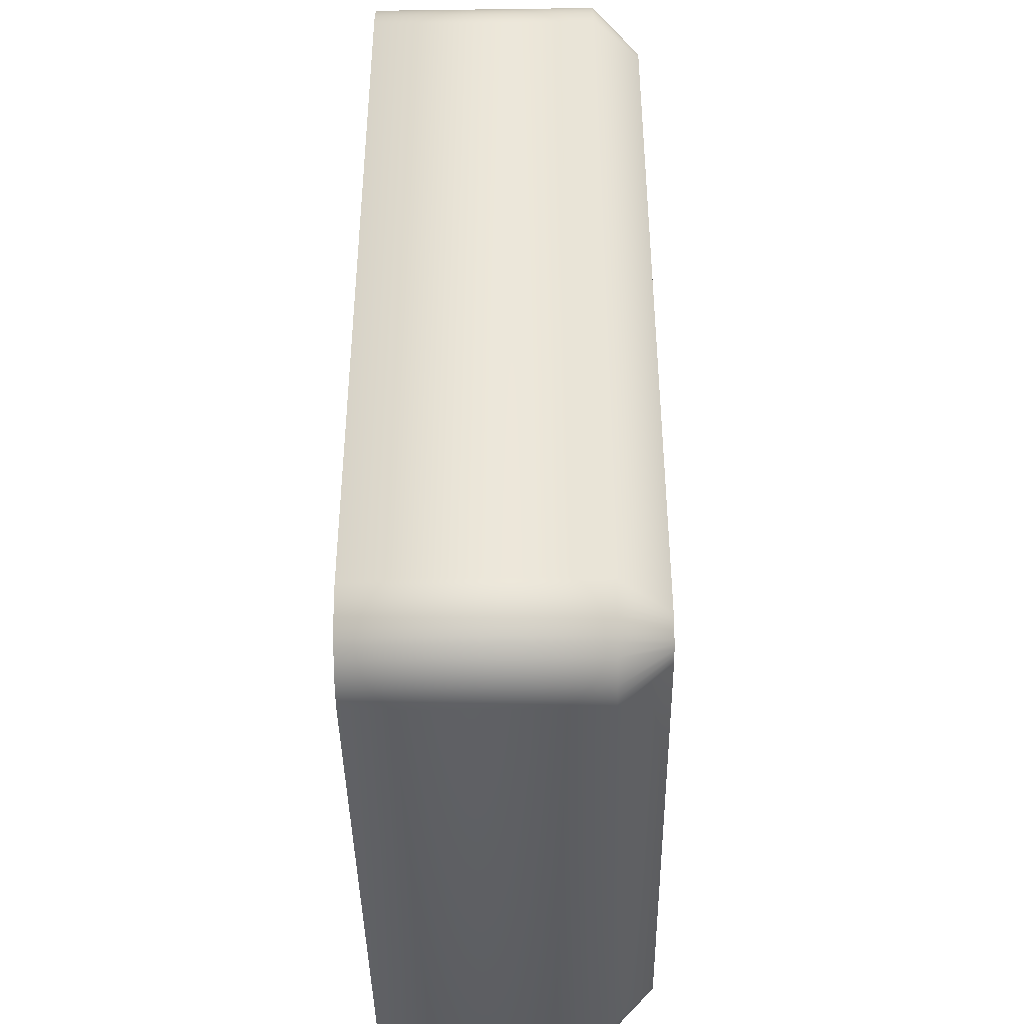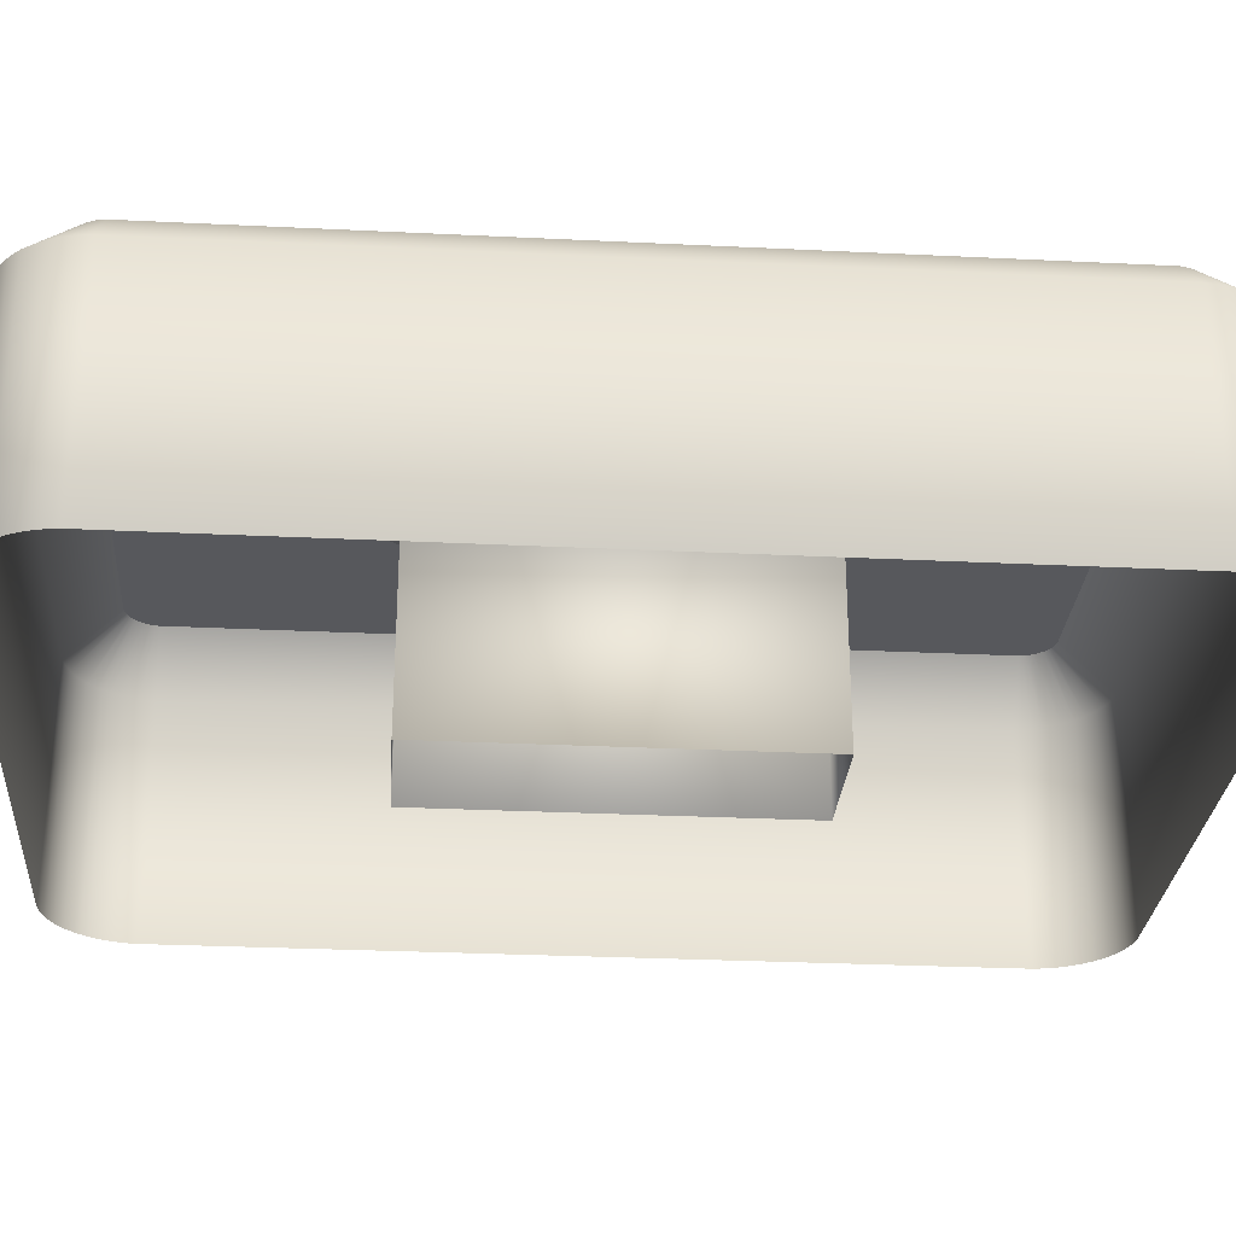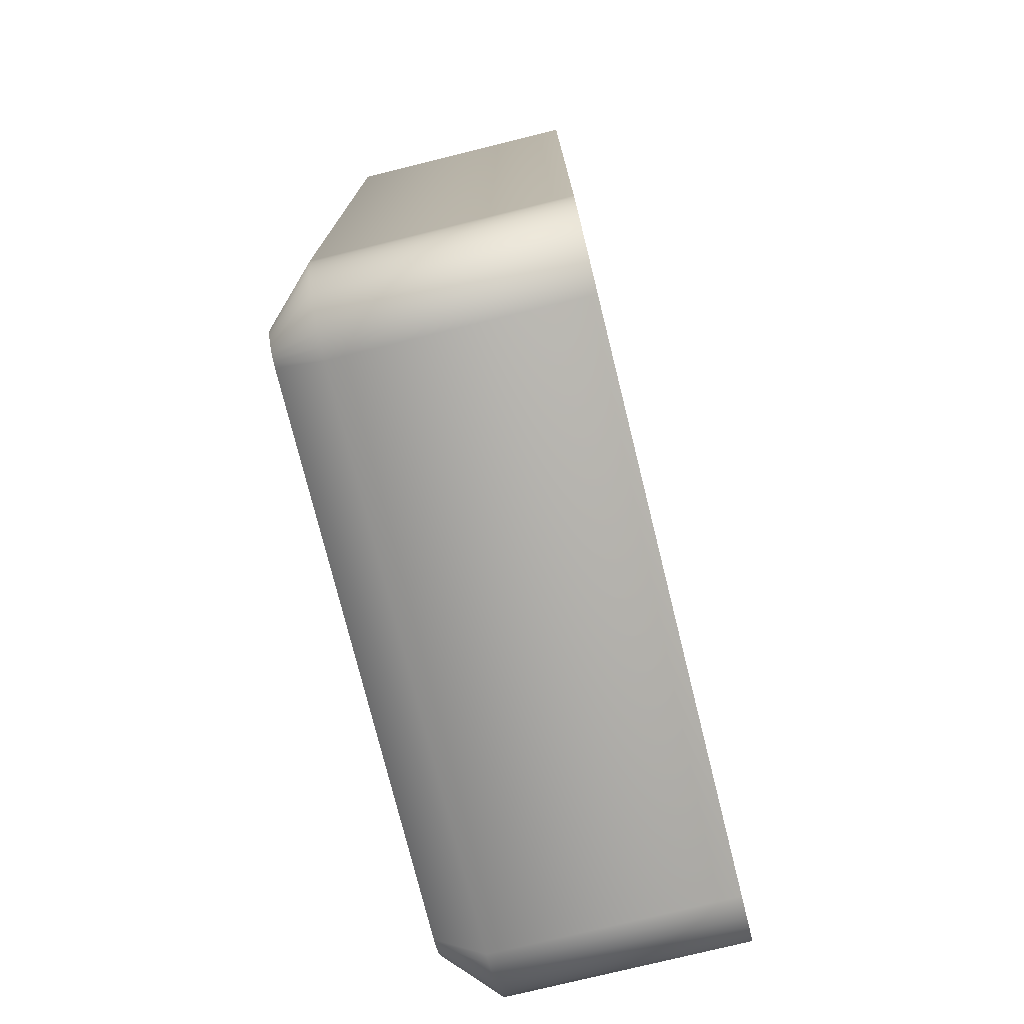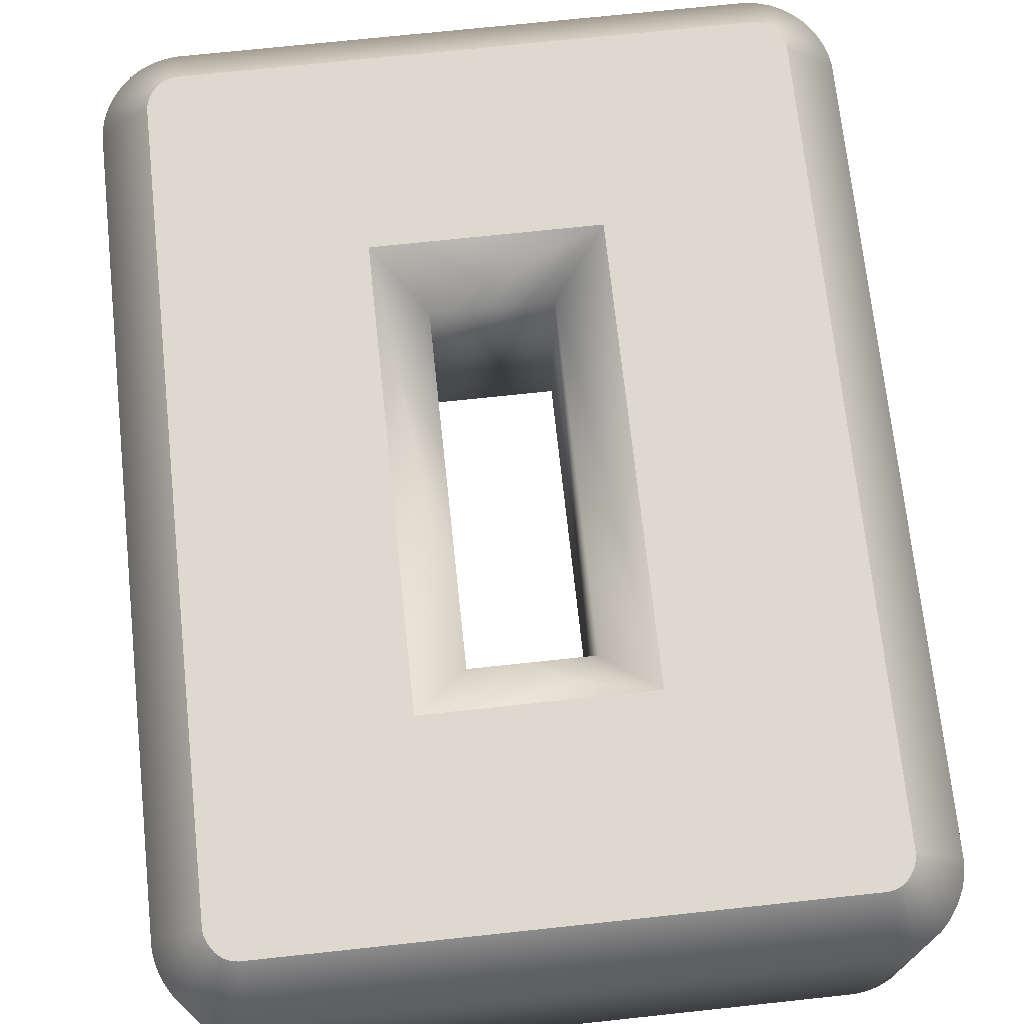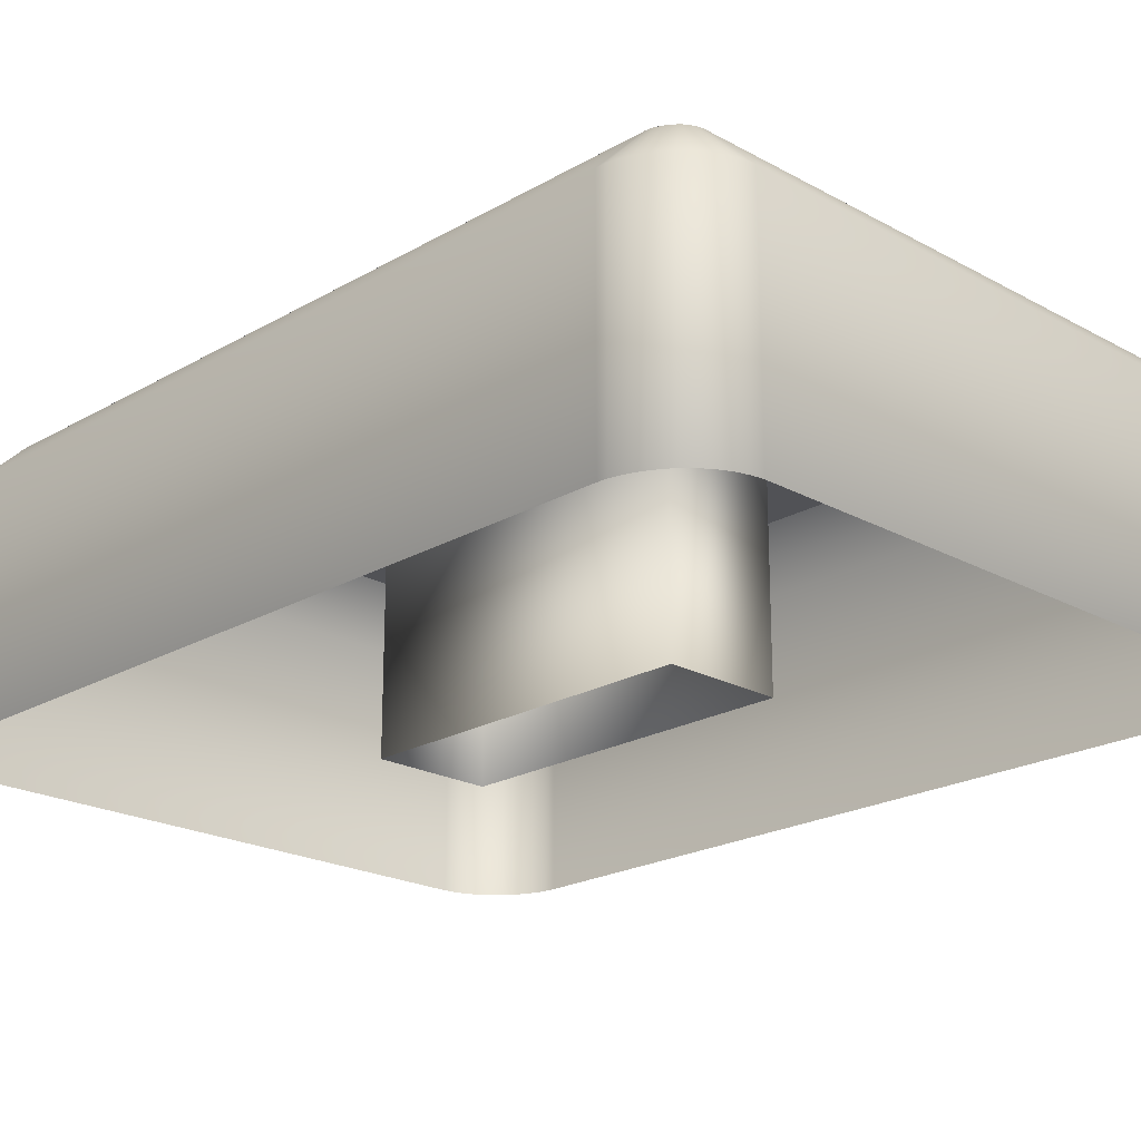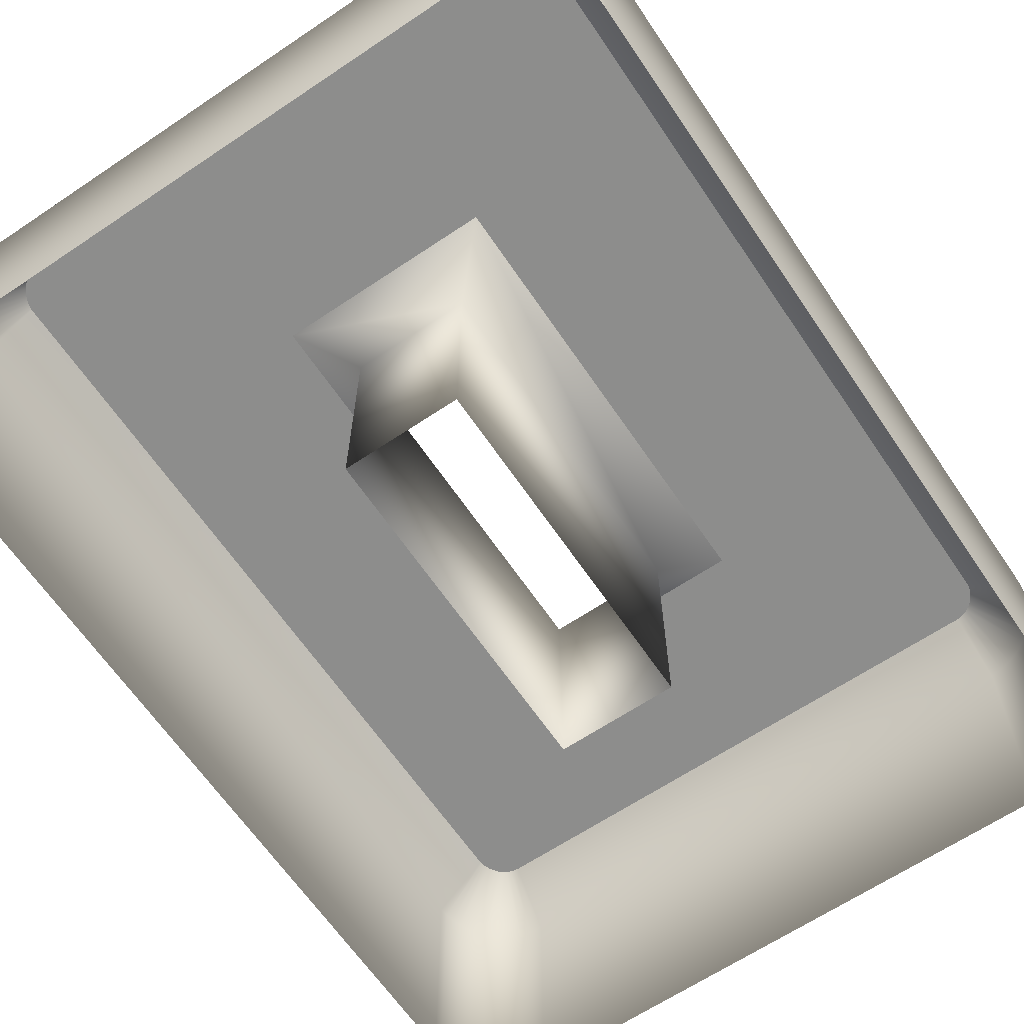
<metadata>
{"format":"obj","ext":"obj","renderer":"f3d","projection":"perspective","resolution":1024,"background":"white","views":[{"elev":-41.6,"azim":90.9,"up":"+Z"},{"elev":-28.7,"azim":85.8,"up":"+Y"},{"elev":-75.9,"azim":-76.1,"up":"+Z"},{"elev":71.6,"azim":-6.1,"up":"+Y"},{"elev":-21.3,"azim":-44.3,"up":"+Y"},{"elev":-64.4,"azim":-145.9,"up":"+Y"}]}
</metadata>
<code>
o 0
v -0.6464 0.37 1.58
v -0.6506 0.37 1.573
v -0.654 0.37 1.566
v -0.6566 0.37 1.558
v -0.6582 0.37 1.55
v -0.6586 0.37 1.546
v -0.6588 0.37 -0.1666
v -0.6582 0.37 -0.1743
v -0.6566 0.37 -0.1821
v -0.654 0.37 -0.1898
v -0.6506 0.37 -0.1972
v -0.6464 0.37 -0.2044
v -0.6383 0.37 -0.2154
v -0.6311 0.37 -0.2224
v -0.623 0.37 -0.2282
v -0.614 0.37 -0.2325
v -0.6044 0.37 -0.2353
v -0.5944 0.37 -0.2367
v 0.6231 0.37 -0.2367
v 0.6332 0.37 -0.2354
v 0.643 0.37 -0.2326
v 0.6522 0.37 -0.2282
v 0.6605 0.37 -0.2223
v 0.6677 0.37 -0.2152
v 0.6755 0.37 -0.2041
v 0.6795 0.37 -0.1969
v 0.6828 0.37 -0.1895
v 0.6852 0.37 -0.1819
v 0.6867 0.37 -0.1742
v 0.6871 0.37 -0.1702
v 0.6873 0.37 1.543
v 0.6867 0.37 1.55
v 0.6852 0.37 1.558
v 0.6828 0.37 1.565
v 0.6795 0.37 1.573
v 0.6755 0.37 1.58
v 0.6677 0.37 1.591
v 0.6605 0.37 1.598
v 0.6522 0.37 1.604
v 0.643 0.37 1.608
v 0.6332 0.37 1.611
v 0.6231 0.37 1.613
v -0.5944 0.37 1.613
v -0.6044 0.37 1.611
v -0.614 0.37 1.608
v -0.623 0.37 1.604
v -0.6311 0.37 1.598
v -0.6383 0.37 1.591
v 0.2557 0.37 0.1947
v -0.2272 0.37 0.1947
v -0.2272 0.37 1.181
v 0.2557 0.37 1.181
v -0.7285 -0.26 1.655
v -0.7285 0.26 1.655
v -0.7341 -0.26 1.647
v -0.7341 0.26 1.647
v -0.7389 -0.26 1.64
v -0.7389 0.26 1.64
v -0.6464 0.37 1.58
v -0.7481 -0.26 1.624
v -0.7481 0.26 1.624
v -0.6506 0.37 1.573
v -0.7562 -0.26 1.607
v -0.7562 0.26 1.607
v -0.654 0.37 1.566
v -0.7628 -0.26 1.587
v -0.7628 0.26 1.587
v -0.6566 0.37 1.558
v -0.7673 -0.26 1.565
v -0.7673 0.26 1.565
v -0.6582 0.37 1.55
v -0.7684 -0.26 1.554
v -0.7684 0.26 1.554
v -0.6586 0.37 1.546
v -0.7688 -0.26 1.544
v -0.7688 0.26 1.544
v -0.7688 -0.26 -0.1685
v -0.7688 0.26 -0.1685
v -0.7684 -0.26 -0.1779
v -0.7684 0.26 -0.1779
v -0.6586 0.37 -0.1703
v -0.7673 -0.26 -0.1893
v -0.7673 0.26 -0.1893
v -0.6582 0.37 -0.1743
v -0.7628 -0.26 -0.2109
v -0.7628 0.26 -0.2109
v -0.6566 0.37 -0.1821
v -0.7562 -0.26 -0.2306
v -0.7562 0.26 -0.2306
v -0.654 0.37 -0.1898
v -0.7481 -0.26 -0.2482
v -0.7481 0.26 -0.2482
v -0.6506 0.37 -0.1972
v -0.7389 -0.26 -0.2639
v -0.7389 0.26 -0.2639
v -0.6464 0.37 -0.2044
v -0.721 -0.26 -0.288
v -0.721 0.26 -0.288
v -0.6383 0.37 -0.2154
v -0.7017 -0.26 -0.3069
v -0.7017 0.26 -0.3069
v -0.6311 0.37 -0.2224
v -0.6789 -0.26 -0.323
v -0.6789 0.26 -0.323
v -0.623 0.37 -0.2282
v -0.6536 -0.26 -0.3352
v -0.6536 0.26 -0.3352
v -0.614 0.37 -0.2325
v -0.6274 -0.26 -0.343
v -0.6274 0.26 -0.343
v -0.6044 0.37 -0.2353
v -0.6017 -0.26 -0.3465
v -0.6017 0.26 -0.3465
v -0.5944 0.37 -0.2367
v 0.63 -0.26 -0.3466
v 0.63 0.26 -0.3466
v 0.6231 0.37 -0.2367
v 0.6555 -0.26 -0.3432
v 0.6555 0.26 -0.3432
v 0.6332 0.37 -0.2354
v 0.6819 -0.26 -0.3356
v 0.6819 0.26 -0.3356
v 0.643 0.37 -0.2326
v 0.7078 -0.26 -0.3232
v 0.7078 0.26 -0.3232
v 0.6522 0.37 -0.2282
v 0.7315 -0.26 -0.3065
v 0.7315 0.26 -0.3065
v 0.6605 0.37 -0.2223
v 0.7515 -0.26 -0.2865
v 0.7515 0.26 -0.2865
v 0.6677 0.37 -0.2152
v 0.7592 -0.26 -0.2767
v 0.7592 0.26 -0.2767
v 0.7647 -0.26 -0.2688
v 0.7647 0.26 -0.2688
v 0.7693 -0.26 -0.2616
v 0.7693 0.26 -0.2616
v 0.6755 0.37 -0.2041
v 0.778 -0.26 -0.2461
v 0.778 0.26 -0.2461
v 0.6795 0.37 -0.1969
v 0.7856 -0.26 -0.2287
v 0.7856 0.26 -0.2287
v 0.6828 0.37 -0.1895
v 0.7918 -0.26 -0.2095
v 0.7918 0.26 -0.2095
v 0.6852 0.37 -0.1819
v 0.7959 -0.26 -0.1885
v 0.7959 0.26 -0.1885
v 0.6867 0.37 -0.1742
v 0.7969 -0.26 -0.1775
v 0.7969 0.26 -0.1775
v 0.6871 0.37 -0.1702
v 0.7973 -0.26 -0.1684
v 0.7973 0.26 -0.1684
v 0.7973 -0.26 1.544
v 0.7973 0.26 1.544
v 0.7969 -0.26 1.553
v 0.7969 0.26 1.553
v 0.6871 0.37 1.546
v 0.7959 -0.26 1.564
v 0.7959 0.26 1.564
v 0.6867 0.37 1.55
v 0.7918 -0.26 1.585
v 0.7918 0.26 1.585
v 0.6852 0.37 1.558
v 0.7856 -0.26 1.605
v 0.7856 0.26 1.605
v 0.6828 0.37 1.565
v 0.778 -0.26 1.622
v 0.778 0.26 1.622
v 0.6795 0.37 1.573
v 0.7693 -0.26 1.638
v 0.7693 0.26 1.638
v 0.6755 0.37 1.58
v 0.7515 -0.26 1.662
v 0.7515 0.26 1.662
v 0.6677 0.37 1.591
v 0.7315 -0.26 1.682
v 0.7315 0.26 1.682
v 0.6605 0.37 1.598
v 0.7078 -0.26 1.699
v 0.7078 0.26 1.699
v 0.6522 0.37 1.604
v 0.6819 -0.26 1.711
v 0.6819 0.26 1.711
v 0.643 0.37 1.608
v 0.6555 -0.26 1.719
v 0.6555 0.26 1.719
v 0.6332 0.37 1.611
v 0.63 -0.26 1.722
v 0.63 0.26 1.722
v 0.6231 0.37 1.613
v -0.6017 -0.26 1.722
v -0.6017 0.26 1.722
v -0.5944 0.37 1.613
v -0.6274 -0.26 1.719
v -0.6274 0.26 1.719
v -0.6044 0.37 1.611
v -0.6536 -0.26 1.711
v -0.6536 0.26 1.711
v -0.614 0.37 1.608
v -0.6789 -0.26 1.699
v -0.6789 0.26 1.699
v -0.623 0.37 1.604
v -0.7017 -0.26 1.683
v -0.7017 0.26 1.683
v -0.6311 0.37 1.598
v -0.721 -0.26 1.664
v -0.721 0.26 1.664
v -0.6383 0.37 1.591
v 0.1457 -0.26 0.3047
v 0.1457 0.26 0.3047
v 0.2557 0.37 0.1947
v -0.1172 -0.26 0.3047
v -0.1172 0.26 0.3047
v -0.2272 0.37 0.1947
v -0.1172 -0.26 1.071
v -0.1172 0.26 1.071
v -0.2272 0.37 1.181
v 0.1457 -0.26 1.071
v 0.1457 0.26 1.071
v 0.2557 0.37 1.181
f 19 30 26
f 110 108 111
f 169 167 170
f 62 65 61
f 150 147 151
f 92 88 89
f 101 105 104
f 86 82 83
f 63 61 64
f 73 69 70
f 76 77 75
f 81 80 78
f 64 68 67
f 83 79 80
f 142 145 141
f 144 140 141
f 6 2 43
f 66 64 67
f 54 211 212
f 60 58 61
f 93 96 95
f 55 53 54
f 211 207 208
f 209 211 208
f 208 204 205
f 130 128 131
f 103 101 104
f 89 85 86
f 135 133 134
f 175 179 178
f 181 185 184
f 193 197 196
f 122 126 125
f 208 206 209
f 174 172 175
f 71 74 73
f 193 189 190
f 190 186 187
f 184 180 181
f 196 192 193
f 128 126 129
f 187 183 184
f 177 175 178
f 220 218 221
f 95 91 92
f 171 169 172
f 168 166 169
f 69 67 70
f 118 116 119
f 153 149 150
f 163 161 164
f 154 161 158
f 157 155 156
f 107 105 108
f 163 159 160
f 150 146 147
f 119 123 122
f 144 148 147
f 193 191 194
f 141 137 138
f 169 170 173
f 100 98 101
f 139 134 132
f 205 201 202
f 127 125 128
f 165 163 166
f 124 122 125
f 178 182 181
f 187 185 188
f 95 99 98
f 217 215 218
f 202 198 199
f 98 94 95
f 116 120 119
f 83 81 84
f 206 202 203
f 199 203 202
f 98 102 101
f 113 111 114
f 116 112 113
f 116 114 117
f 112 110 113
f 109 107 110
f 106 104 107
f 131 129 132
f 181 177 178
f 121 119 122
f 147 143 144
f 199 195 196
f 196 200 199
f 217 213 214
f 220 216 217
f 190 188 191
f 223 219 220
f 220 224 223
f 214 222 223
f 87 89 86
f 224 214 223
f 19 18 49
f 18 17 13
f 49 18 50
f 17 16 14
f 16 15 14
f 14 13 17
f 13 12 18
f 12 11 18
f 11 10 7
f 10 9 7
f 9 8 7
f 7 50 18
f 7 18 11
f 52 51 31
f 49 52 31
f 31 30 49
f 30 29 28
f 49 30 19
f 28 27 30
f 27 26 30
f 26 25 19
f 25 24 19
f 24 23 21
f 23 22 21
f 21 20 24
f 20 19 24
f 110 107 108
f 169 166 167
f 65 64 61
f 61 58 62
f 58 59 62
f 147 148 151
f 151 154 153
f 153 150 151
f 92 91 88
f 101 102 105
f 86 85 82
f 63 60 61
f 73 72 69
f 78 80 79
f 78 79 77
f 72 73 76
f 76 78 77
f 75 72 76
f 78 76 81
f 76 73 74
f 81 76 74
f 64 65 68
f 83 82 79
f 145 144 141
f 141 138 142
f 138 139 142
f 144 143 140
f 43 42 51
f 42 41 37
f 51 42 31
f 41 40 37
f 40 39 38
f 37 40 38
f 37 36 42
f 36 35 42
f 35 34 31
f 34 33 31
f 33 32 31
f 51 50 7
f 44 43 48
f 46 45 47
f 45 44 47
f 48 47 44
f 2 1 43
f 1 48 43
f 4 3 6
f 3 2 6
f 6 5 4
f 51 7 6
f 42 35 31
f 43 51 6
f 66 63 64
f 58 56 59
f 56 54 59
f 59 54 212
f 60 57 58
f 95 92 93
f 92 89 93
f 89 90 93
f 56 58 57
f 56 57 55
f 210 211 54
f 54 56 55
f 53 210 54
f 211 210 207
f 209 212 211
f 208 207 204
f 130 127 128
f 103 100 101
f 89 88 85
f 136 138 137
f 136 137 135
f 130 131 134
f 134 136 135
f 133 130 134
f 175 176 179
f 181 182 185
f 193 194 197
f 122 123 126
f 208 205 206
f 174 171 172
f 73 70 71
f 70 67 71
f 67 68 71
f 193 192 189
f 190 189 186
f 184 183 180
f 196 195 192
f 128 125 126
f 187 186 183
f 177 174 175
f 220 217 218
f 95 94 91
f 171 168 169
f 168 165 166
f 69 66 67
f 118 115 116
f 153 152 149
f 167 166 164
f 166 163 164
f 163 160 161
f 160 158 161
f 158 156 154
f 156 153 154
f 158 160 159
f 158 159 157
f 152 153 156
f 156 158 157
f 155 152 156
f 107 104 105
f 163 162 159
f 150 149 146
f 119 120 123
f 144 145 148
f 193 190 191
f 141 140 137
f 173 176 175
f 175 172 173
f 172 169 173
f 100 97 98
f 139 138 136
f 136 134 139
f 134 131 132
f 205 204 201
f 127 124 125
f 165 162 163
f 124 121 122
f 178 179 182
f 187 184 185
f 95 96 99
f 217 214 215
f 202 201 198
f 98 97 94
f 116 117 120
f 87 86 84
f 86 83 84
f 83 80 81
f 206 205 202
f 199 200 203
f 98 99 102
f 113 110 111
f 116 115 112
f 116 113 114
f 112 109 110
f 109 106 107
f 106 103 104
f 131 128 129
f 181 180 177
f 121 118 119
f 147 146 143
f 199 198 195
f 196 197 200
f 217 216 213
f 220 219 216
f 190 187 188
f 223 222 219
f 220 221 224
f 214 213 222
f 87 90 89
f 224 215 214

</code>
